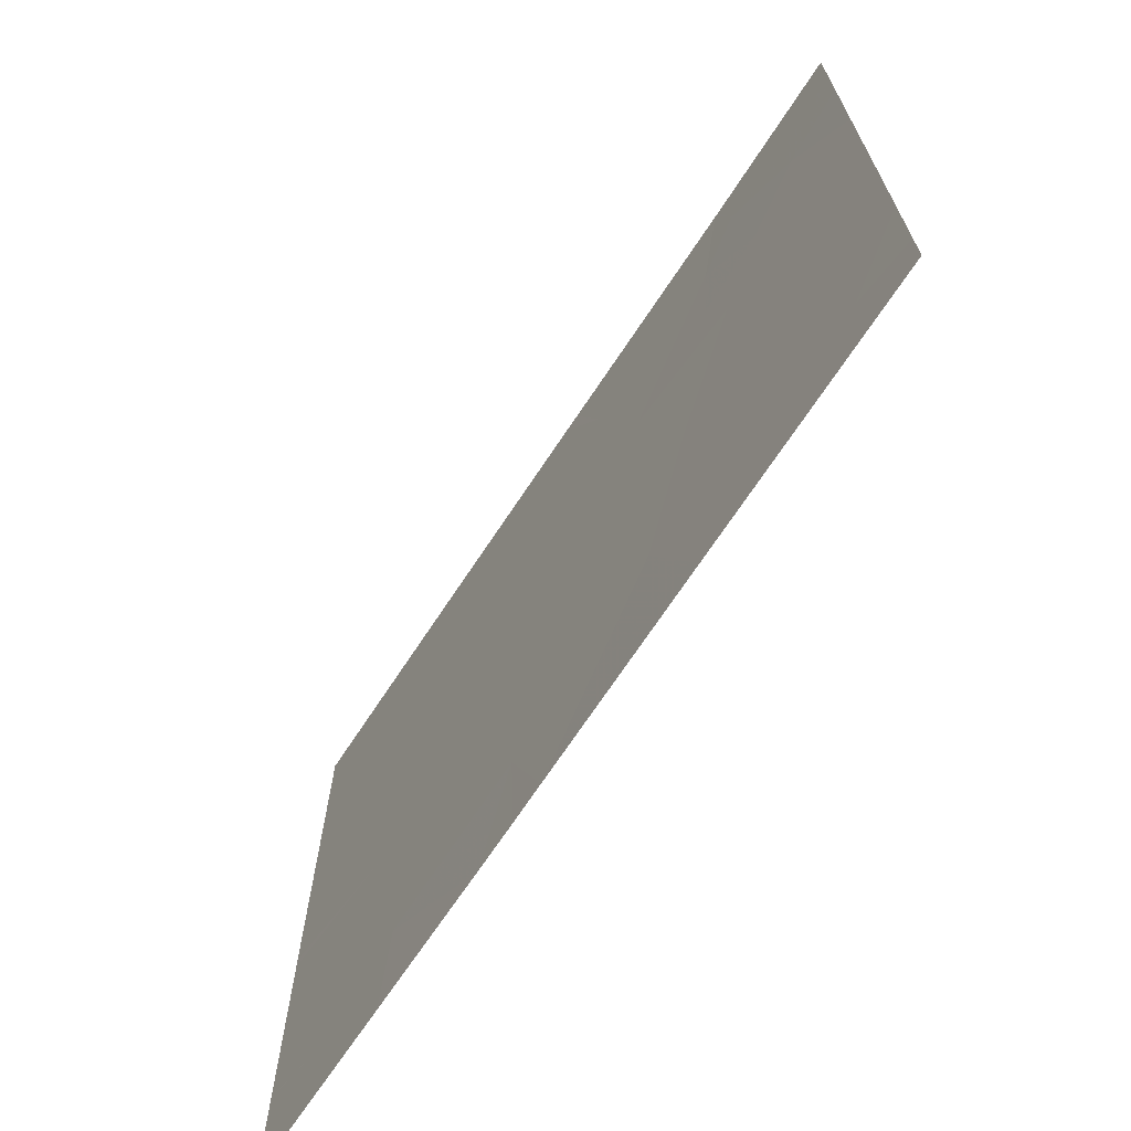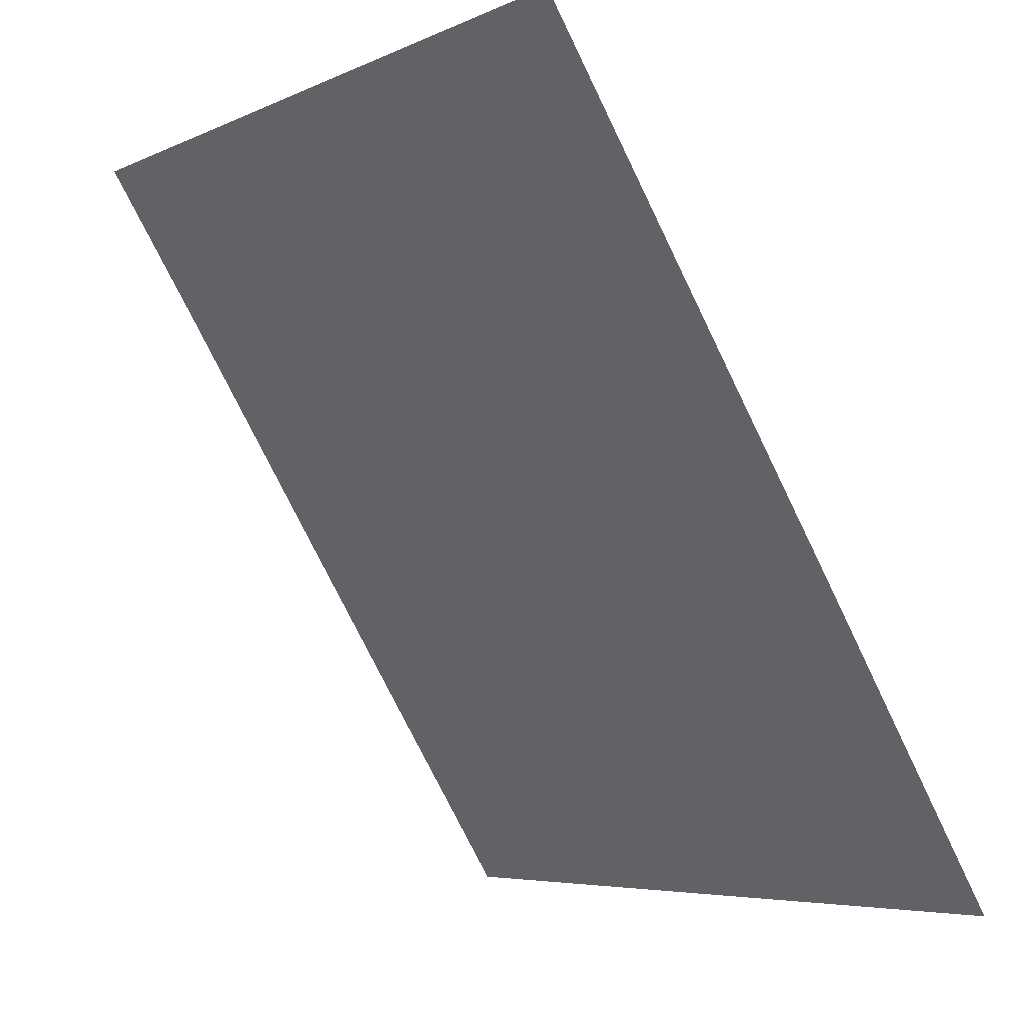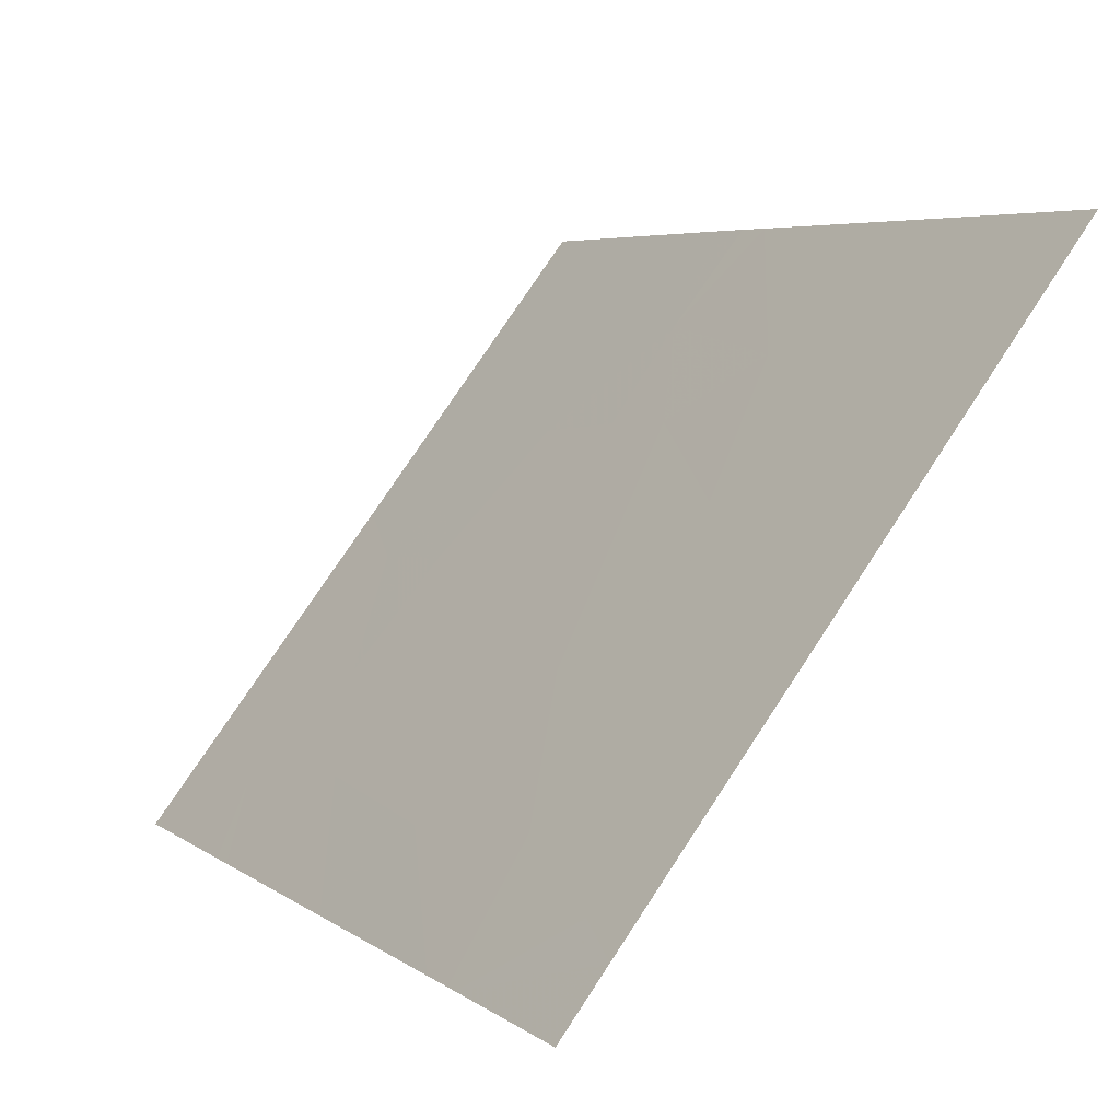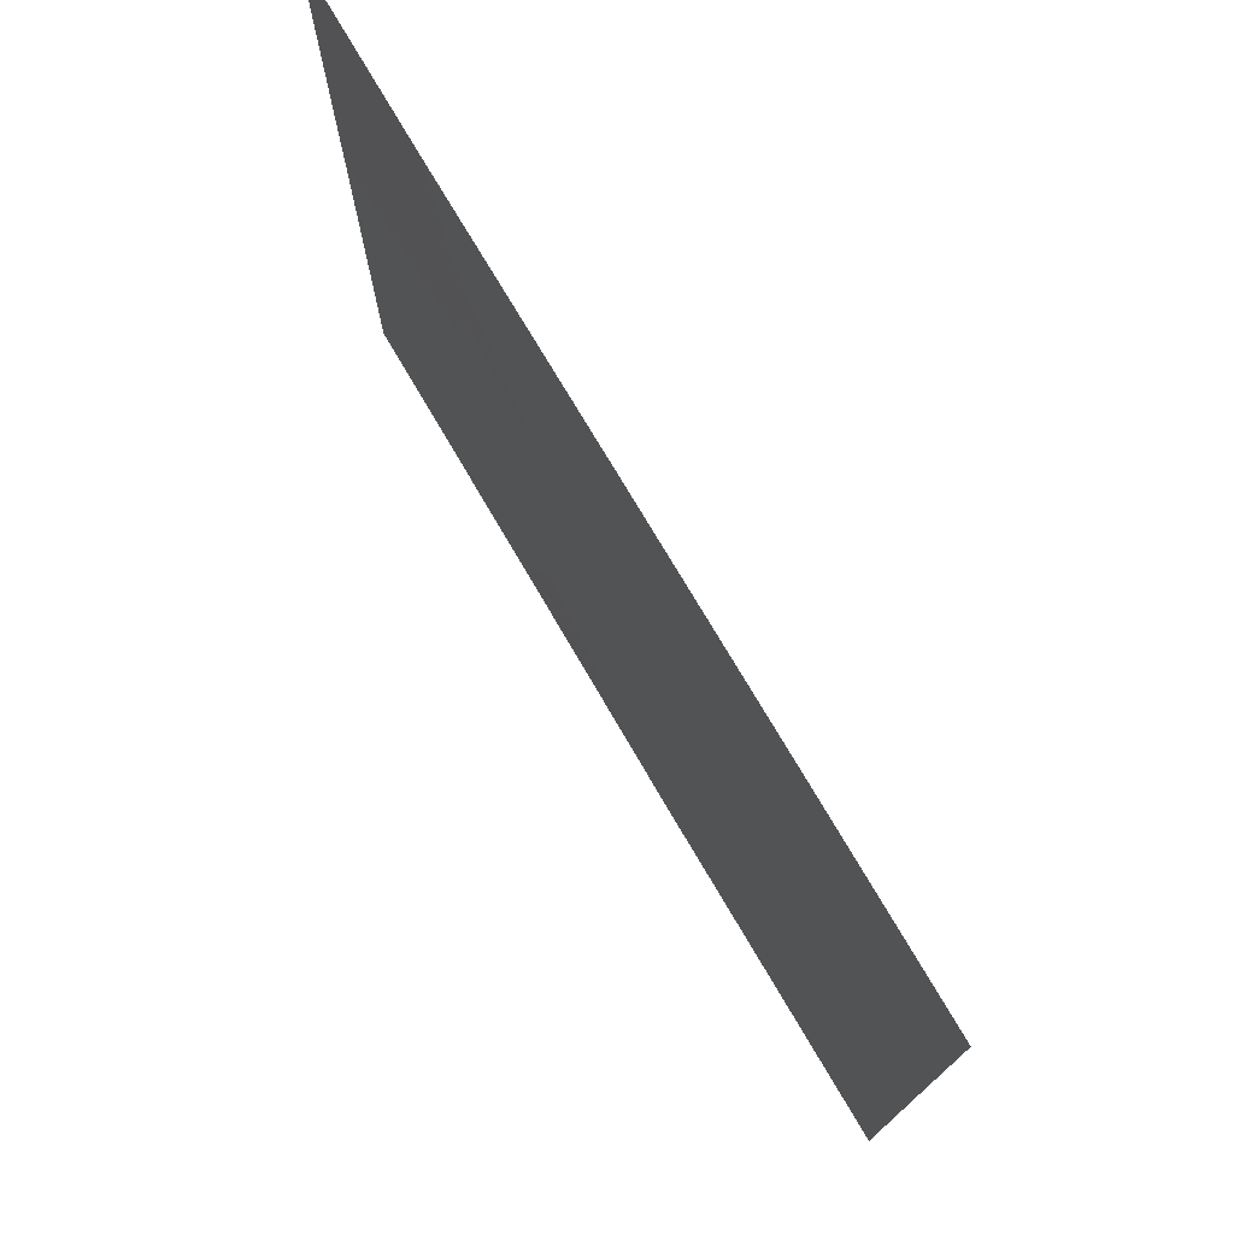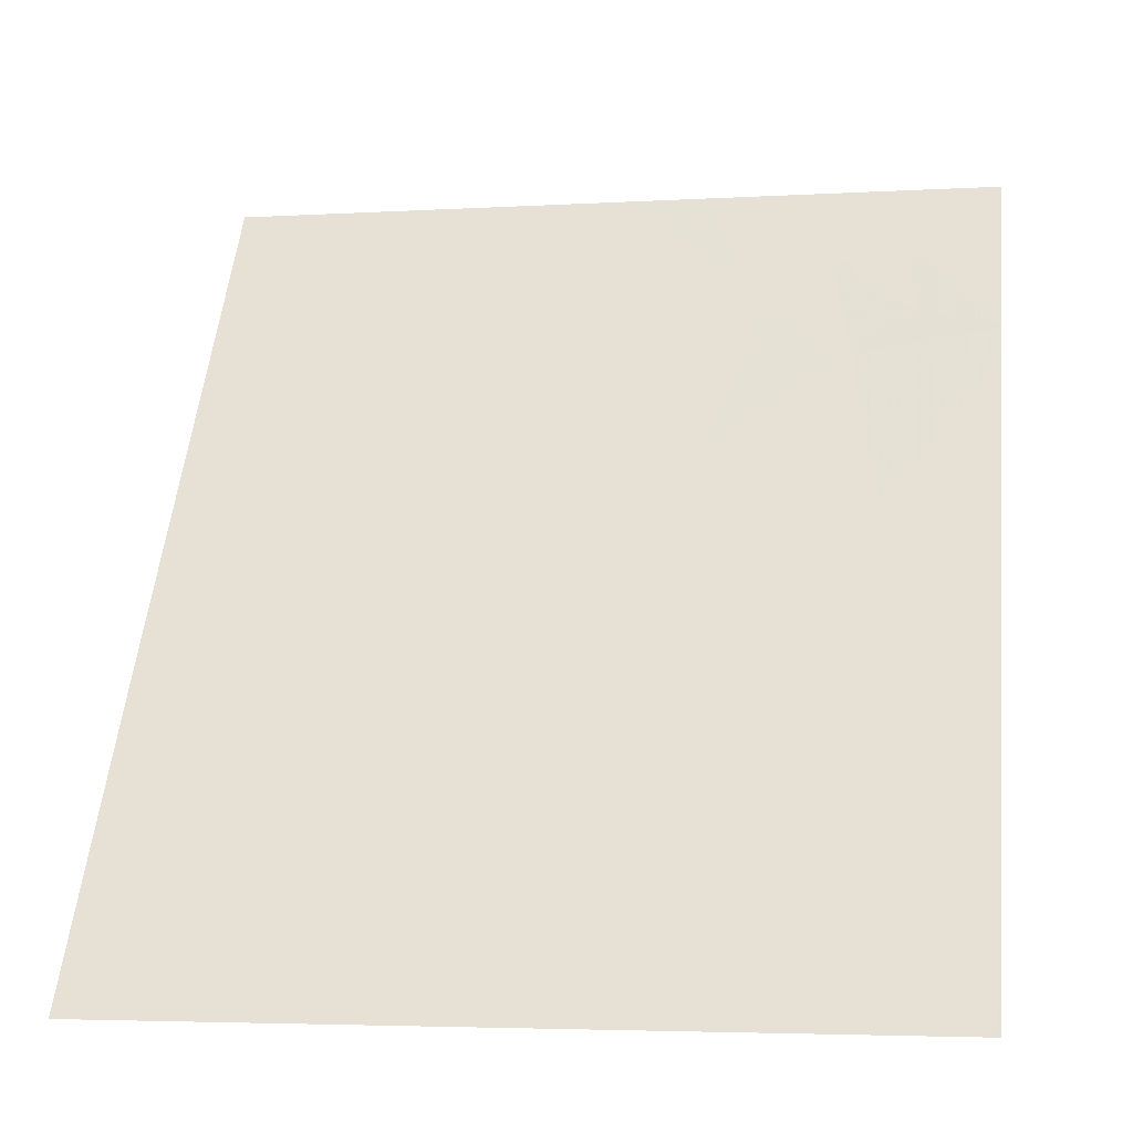
<metadata>
{"format":"obj","ext":"obj","renderer":"f3d","projection":"perspective","resolution":1024,"background":"white","views":[{"elev":-68.9,"azim":113.8,"up":"+Z"},{"elev":-5.6,"azim":143.5,"up":"+Y"},{"elev":75.8,"azim":33.3,"up":"+Y"},{"elev":74.9,"azim":-63.3,"up":"+Z"},{"elev":-4.3,"azim":-79.3,"up":"+Y"}]}
</metadata>
<code>
v -22.47 21.56 -20.66
v -22.12 22.1 -20.35
v -22.25 21.89 -20.97
v -21.54 23 -19.1
v -21.53 23 -19.64
v -21.69 22.76 -19.19
v -21.99 22.3 -19.08
v -22.01 22.27 -18.54
v -22.25 21.9 -19.64
v -22.38 21.69 -18.96
v -22.46 21.57 -18.54
v -21.53 23 -19.98
v -21.53 23 -20.24
v -21.79 22.61 -20.33
v -21.68 22.78 -21.25
v -21.53 23 -20.95
v -21.73 22.7 -20.87
v -22.58 21.39 -21.54
v -22.12 22.09 -21.54
v -21.84 22.53 -19.44
v -22.6 21.36 -20.21
v -22.68 21.23 -19.54
v -23.04 20.67 -19.42
v -23.01 20.72 -19.97
v -21.96 22.34 -20.74
v -23.48 20 -18.57
v -23.48 20 -19.19
v -23.33 20.23 -19.23
v -21.95 22.36 -19.78
v -22.01 22.27 -19.48
v -21.94 22.38 -21.17
v -21.53 23 -18.54
v -21.54 23 -18.82
v -21.9 22.44 -18.54
v -23.17 20.47 -18.86
v -23.01 20.71 -18.54
v -22.81 21.03 -19.01
v -23.09 20.61 -21.54
v -22.77 21.09 -21.54
v -23.06 20.64 -21.11
v -22.5 21.51 -18.54
v -23.47 20 -20.1
v -23.25 20.35 -19.92
v -21.93 22.39 -21.54
v -21.65 22.82 -21.54
v -21.53 23 -21.35
v -21.53 23 -21.54
v -23.45 20.03 -21.54
v -23.48 20 -21.22
v -23.32 20.25 -21.21
v -23.41 20.1 -18.54
v -23.48 20 -18.54
v -23.07 20.62 -18.54
v -23.48 20 -21.1
v -23.48 20 -21.1
v -21.67 22.79 -18.91
v -23.48 20 -21.54
v -23.47 20.01 -21.54
v -21.92 22.41 -18.54
v -22.68 21.24 -21.09
v -23.48 20 -20.24
v -23.22 20.4 -20.68
v -22.67 21.26 -21.54
v -22.91 20.87 -20.58
v -23.15 20.5 -20.35
v -23.47 20 -20.19
v -21.93 22.4 -18.54
v -21.88 22.47 -18.84
v -22.66 21.26 -20.63
f 3 2 1
f 6 5 4
f 10 7 8
f 10 9 7
f 10 8 11
f 14 13 12
f 17 15 16
f 3 18 19
f 17 16 13
f 6 20 5
f 22 21 9
f 24 22 23
f 2 3 25
f 28 26 27
f 30 29 20
f 14 2 25
f 25 31 17
f 34 33 32
f 37 36 35
f 35 23 37
f 40 38 39
f 37 41 36
f 28 42 43
f 43 23 28
f 15 44 45
f 46 16 15
f 46 15 45
f 45 47 46
f 50 48 38
f 50 49 48
f 52 26 51
f 35 36 53
f 55 54 50
f 4 33 56
f 49 57 58
f 56 33 34
f 34 59 56
f 3 60 18
f 3 1 60
f 14 17 13
f 14 25 17
f 10 11 41
f 62 61 55
f 50 54 49
f 49 58 48
f 28 27 42
f 60 39 63
f 40 50 38
f 60 63 18
f 22 9 10
f 7 30 20
f 65 64 24
f 62 55 50
f 50 40 62
f 62 40 64
f 65 66 61
f 61 62 65
f 24 23 43
f 37 10 41
f 37 22 10
f 31 44 15
f 15 17 31
f 66 43 42
f 31 19 44
f 68 59 67
f 68 56 59
f 68 6 56
f 35 53 51
f 65 43 66
f 65 24 43
f 64 60 69
f 37 23 22
f 6 7 20
f 6 68 7
f 2 29 9
f 23 35 28
f 9 29 30
f 24 21 22
f 24 64 21
f 68 67 7
f 6 4 56
f 20 12 5
f 20 29 12
f 64 69 21
f 65 62 64
f 7 67 8
f 40 39 60
f 60 64 40
f 1 21 69
f 1 9 21
f 1 2 9
f 14 12 29
f 29 2 14
f 35 51 26
f 26 28 35
f 1 69 60
f 9 30 7
f 3 19 31
f 31 25 3

</code>
